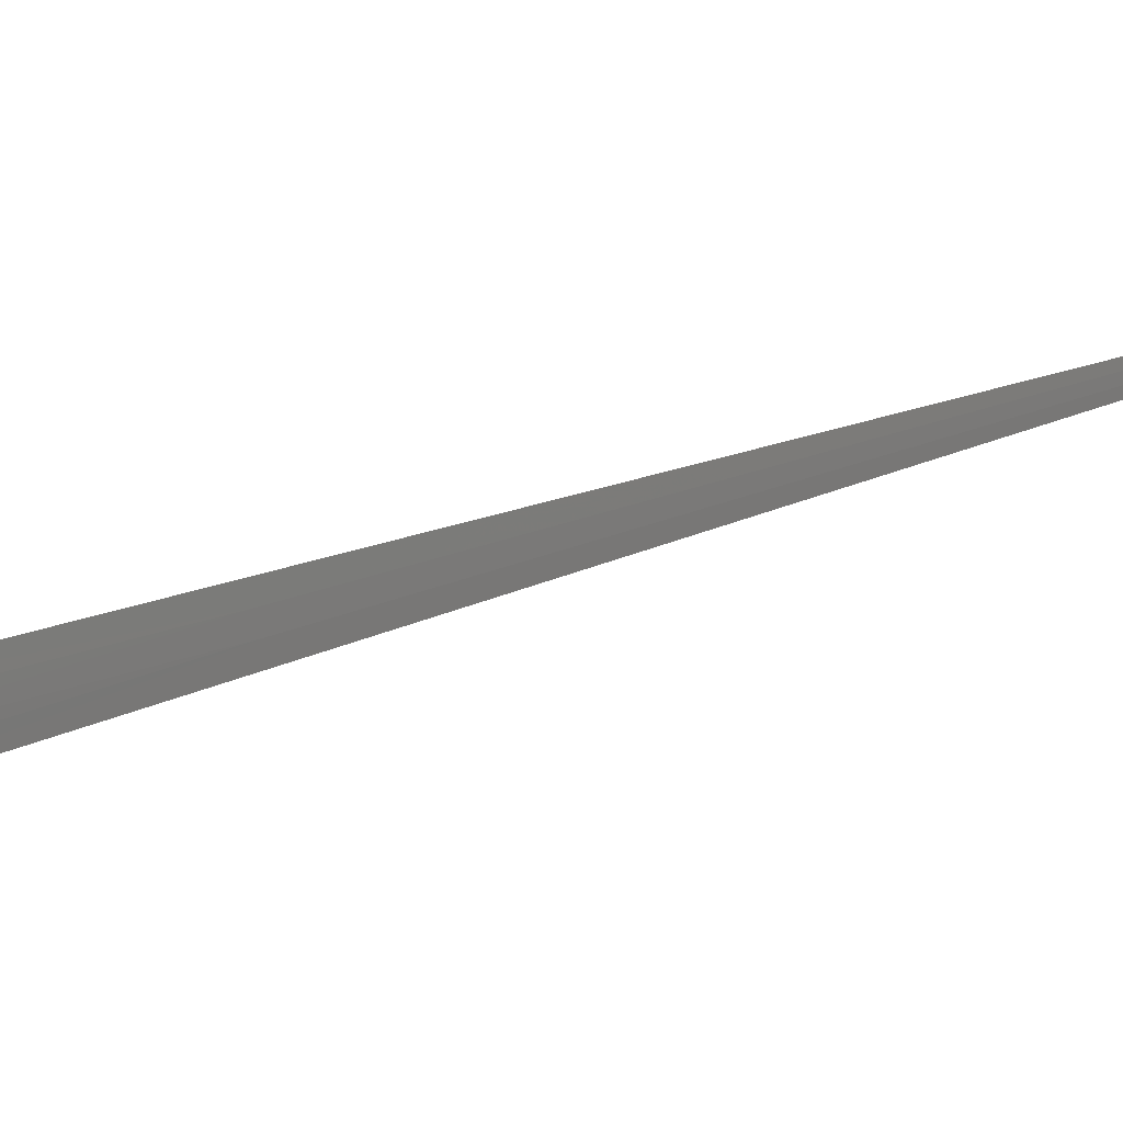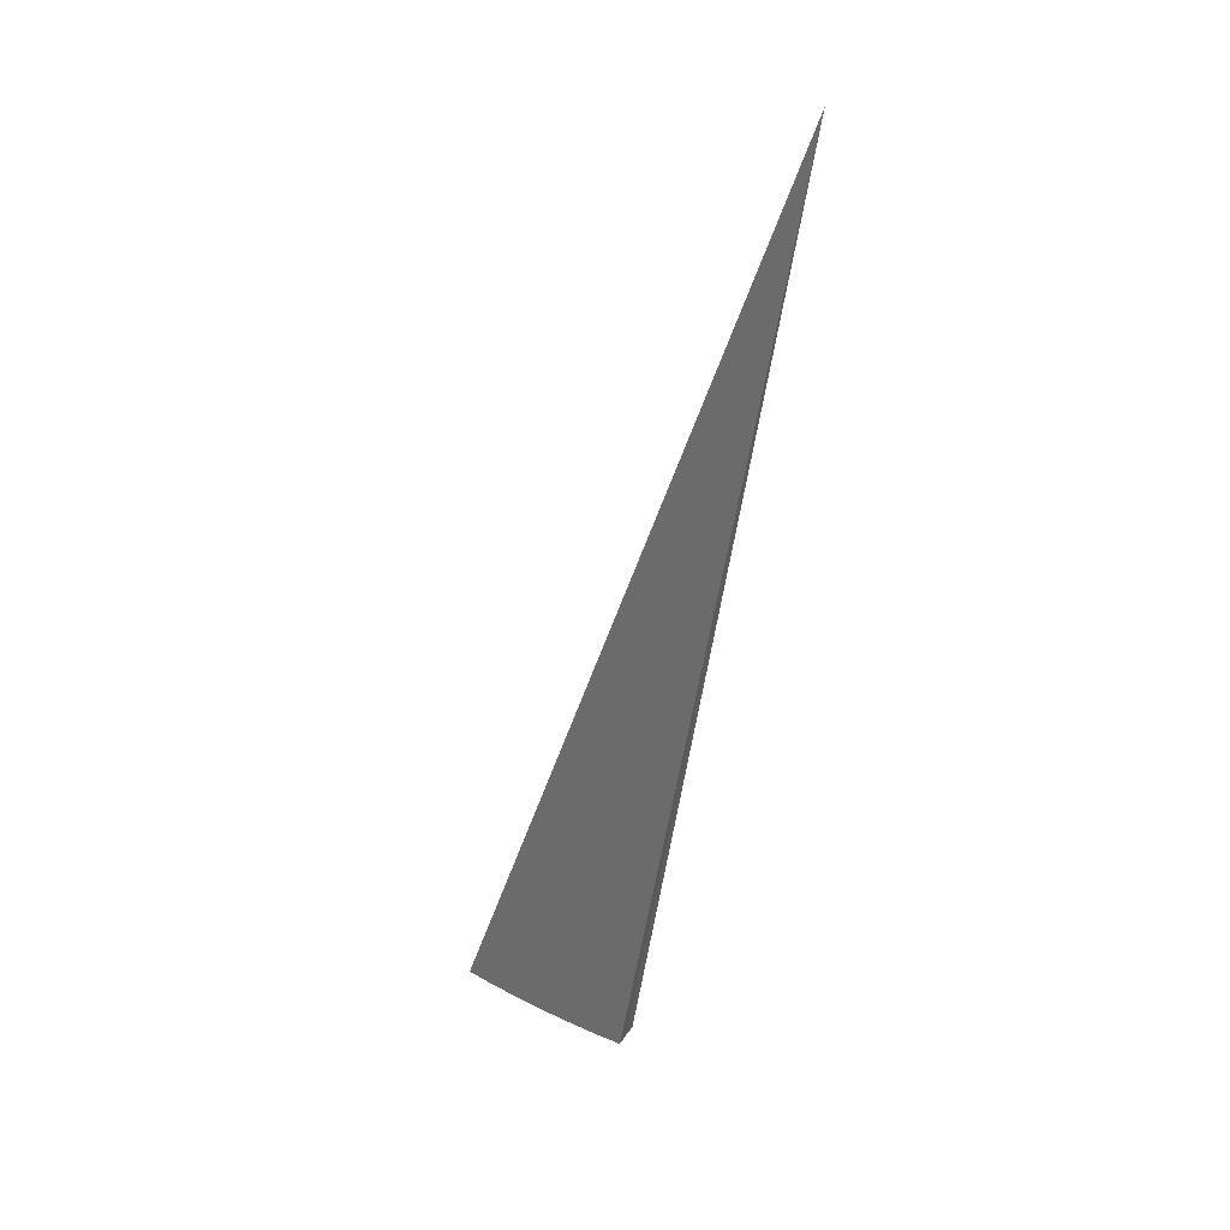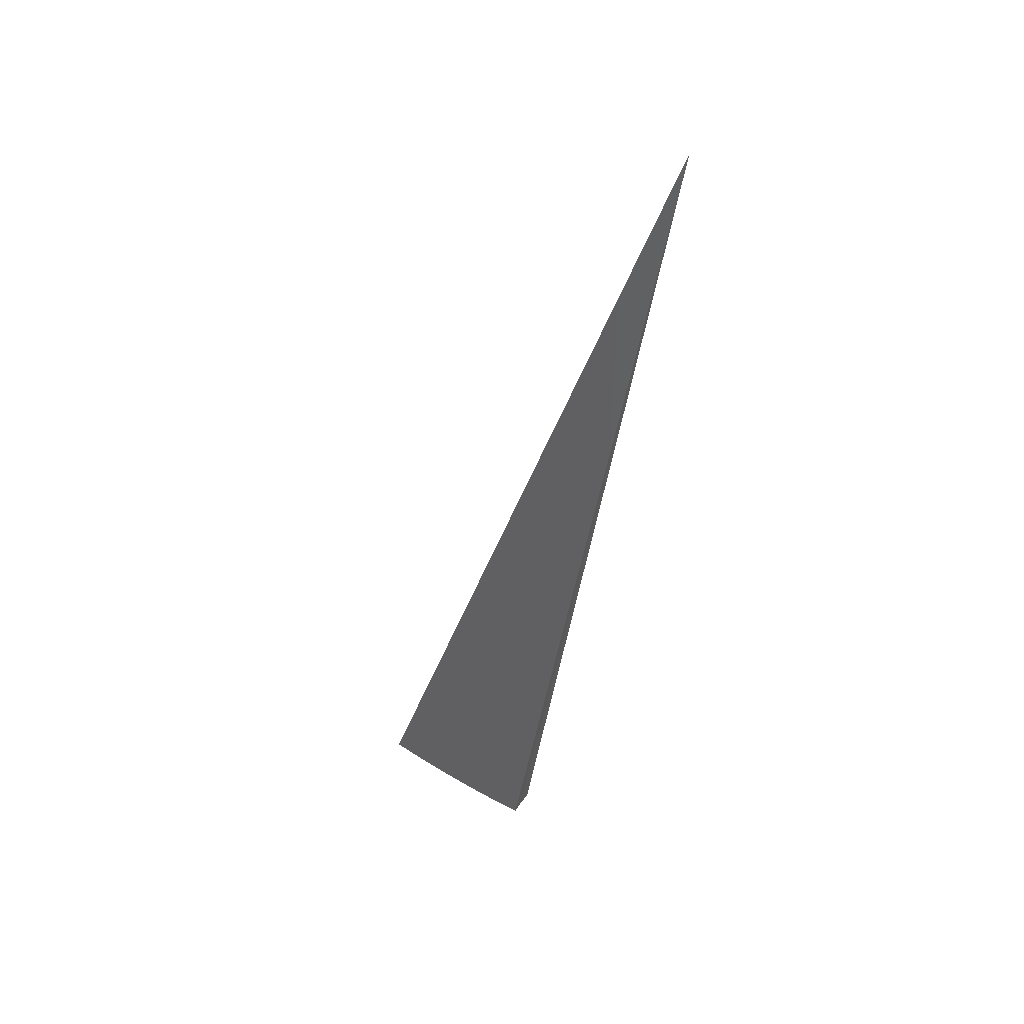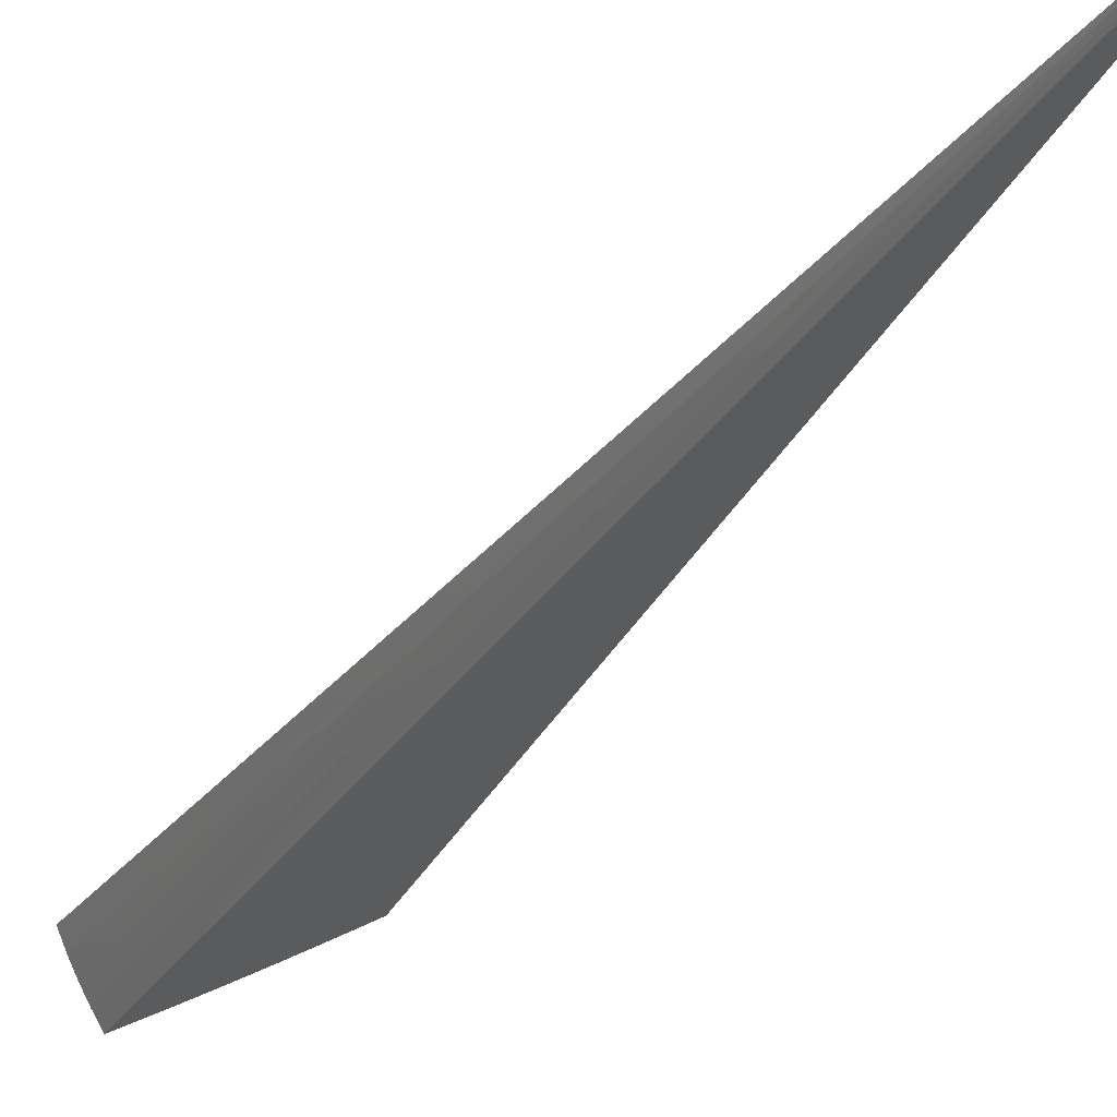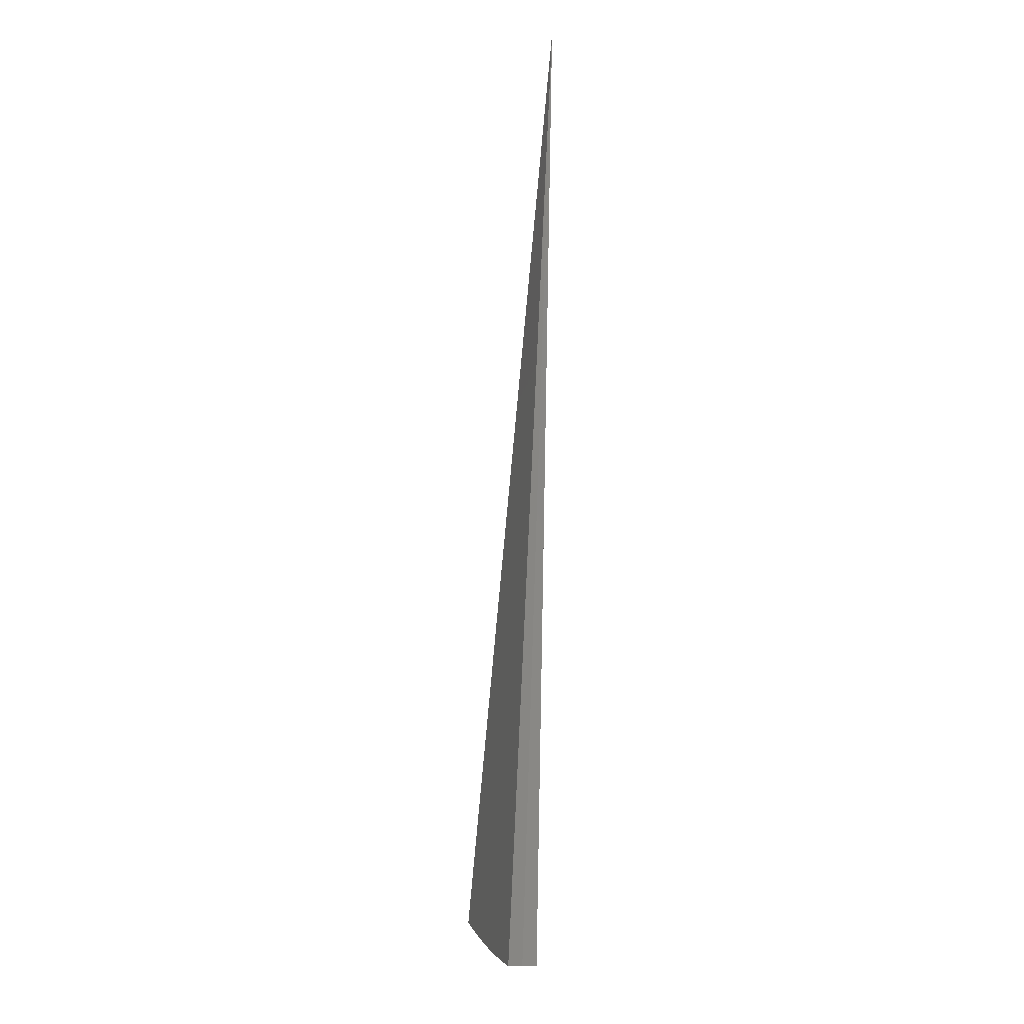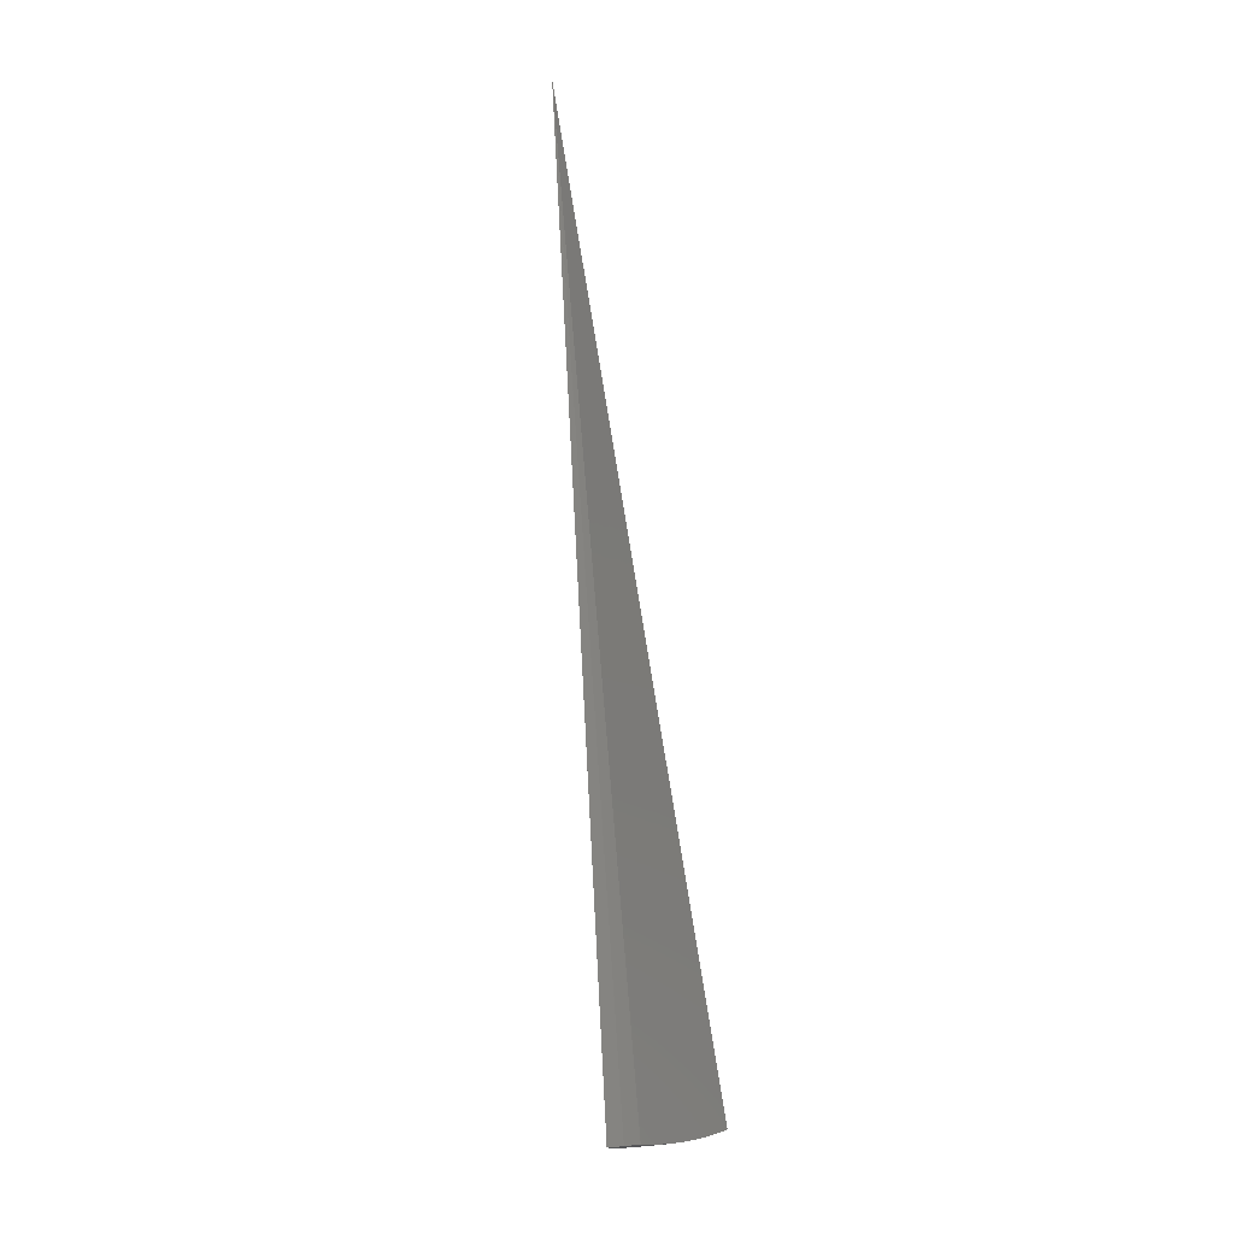
<metadata>
{"format":"stl","ext":"stl","renderer":"f3d","projection":"perspective","resolution":1024,"background":"white","views":[{"elev":-14.9,"azim":-45.9,"up":"+Y"},{"elev":27.2,"azim":50.5,"up":"+Z"},{"elev":39.7,"azim":55.2,"up":"+Z"},{"elev":-21.6,"azim":-11.3,"up":"+Y"},{"elev":-14.0,"azim":104.1,"up":"+Z"},{"elev":-26.8,"azim":138.1,"up":"+Z"}]}
</metadata>
<code>
# stl→obj: 53 verts, 102 faces
v -1.716 -0.9908 -11.24
v 0 0 0
v -1.927 -1.112 -11.19
v -2.137 -1.234 -11.13
v -2.345 -1.354 -11.07
v -2.553 -1.474 -11.01
v -2.759 -1.593 -10.94
v -2.964 -1.711 -10.86
v -3.167 -1.829 -10.78
v -3.369 -1.945 -10.69
v -2.092 -0.7613 -11.19
v -1.862 -0.6778 -11.24
v -2.052 -0.8483 -11.19
v -1.796 -0.8375 -11.24
v -2.011 -0.9359 -11.19
v -1.967 -1.022 -11.19
v -2.179 -1.133 -11.14
v -2.392 -1.244 -11.08
v -2.605 -1.354 -11.01
v -2.712 -1.41 -10.98
v -2.818 -1.465 -10.94
v -3.031 -1.575 -10.86
v -2.882 -1.341 -10.94
v -3.099 -1.442 -10.86
v -2.94 -1.215 -10.94
v -3.161 -1.307 -10.86
v -2.996 -1.09 -10.94
v -3.218 -1.171 -10.86
v -3.438 -1.251 -10.78
v -3.383 -1.399 -10.78
v -3.657 -1.331 -10.69
v -3.595 -1.489 -10.69
v -3.316 -1.543 -10.78
v -3.526 -1.644 -10.69
v -3.243 -1.686 -10.78
v -3.451 -1.796 -10.69
v -2.829 -1.17 -10.98
v -2.772 -1.009 -11.01
v -2.717 -1.124 -11.01
v -2.547 -0.9269 -11.08
v -2.495 -1.032 -11.08
v -2.32 -0.8443 -11.14
v -2.273 -0.94 -11.14
v -2.229 -1.037 -11.14
v -2.446 -1.138 -11.08
v -2.664 -1.24 -11.01
v -2.773 -1.29 -10.98
v -2.382 -1.028 -7.128
v -1.191 -0.5138 -3.564
v -2.318 -1.164 -7.128
v -1.159 -0.5822 -3.564
v -1.197 -0.5584 -7.493
v -0.5987 -0.2792 -3.747
f 1 2 3
f 3 2 4
f 4 2 5
f 5 2 6
f 6 2 7
f 7 2 8
f 8 2 9
f 9 2 10
f 11 12 13
f 13 12 14
f 13 14 15
f 15 14 16
f 15 16 17
f 17 16 3
f 17 3 4
f 14 1 16
f 16 1 3
f 17 4 18
f 18 4 5
f 18 5 19
f 19 5 6
f 19 6 20
f 20 6 7
f 20 7 21
f 21 7 22
f 21 22 23
f 23 22 24
f 23 24 25
f 25 24 26
f 25 26 27
f 27 26 28
f 28 26 29
f 29 26 30
f 29 30 31
f 31 30 32
f 32 30 33
f 32 33 34
f 34 33 35
f 34 35 36
f 36 35 9
f 36 9 10
f 7 8 22
f 22 8 35
f 22 35 24
f 24 35 33
f 24 33 26
f 26 33 30
f 8 9 35
f 25 27 37
f 37 27 38
f 37 38 39
f 39 38 40
f 39 40 41
f 41 40 42
f 41 42 43
f 43 42 11
f 43 11 13
f 43 13 44
f 44 13 15
f 44 15 17
f 41 43 45
f 45 43 44
f 45 44 18
f 18 44 17
f 39 41 46
f 46 41 45
f 46 45 19
f 19 45 18
f 23 25 37
f 37 39 47
f 47 39 46
f 47 46 20
f 20 46 19
f 20 21 47
f 47 21 23
f 47 23 37
f 12 11 2
f 2 11 42
f 2 42 40
f 40 38 2
f 2 38 27
f 2 27 28
f 28 29 2
f 2 29 31
f 32 48 31
f 31 48 49
f 31 49 2
f 32 34 48
f 48 34 50
f 48 50 51
f 51 50 10
f 51 10 2
f 34 36 50
f 50 36 10
f 51 2 49
f 51 49 48
f 14 52 1
f 1 52 53
f 1 53 2
f 14 12 52
f 52 12 53
f 12 2 53

</code>
